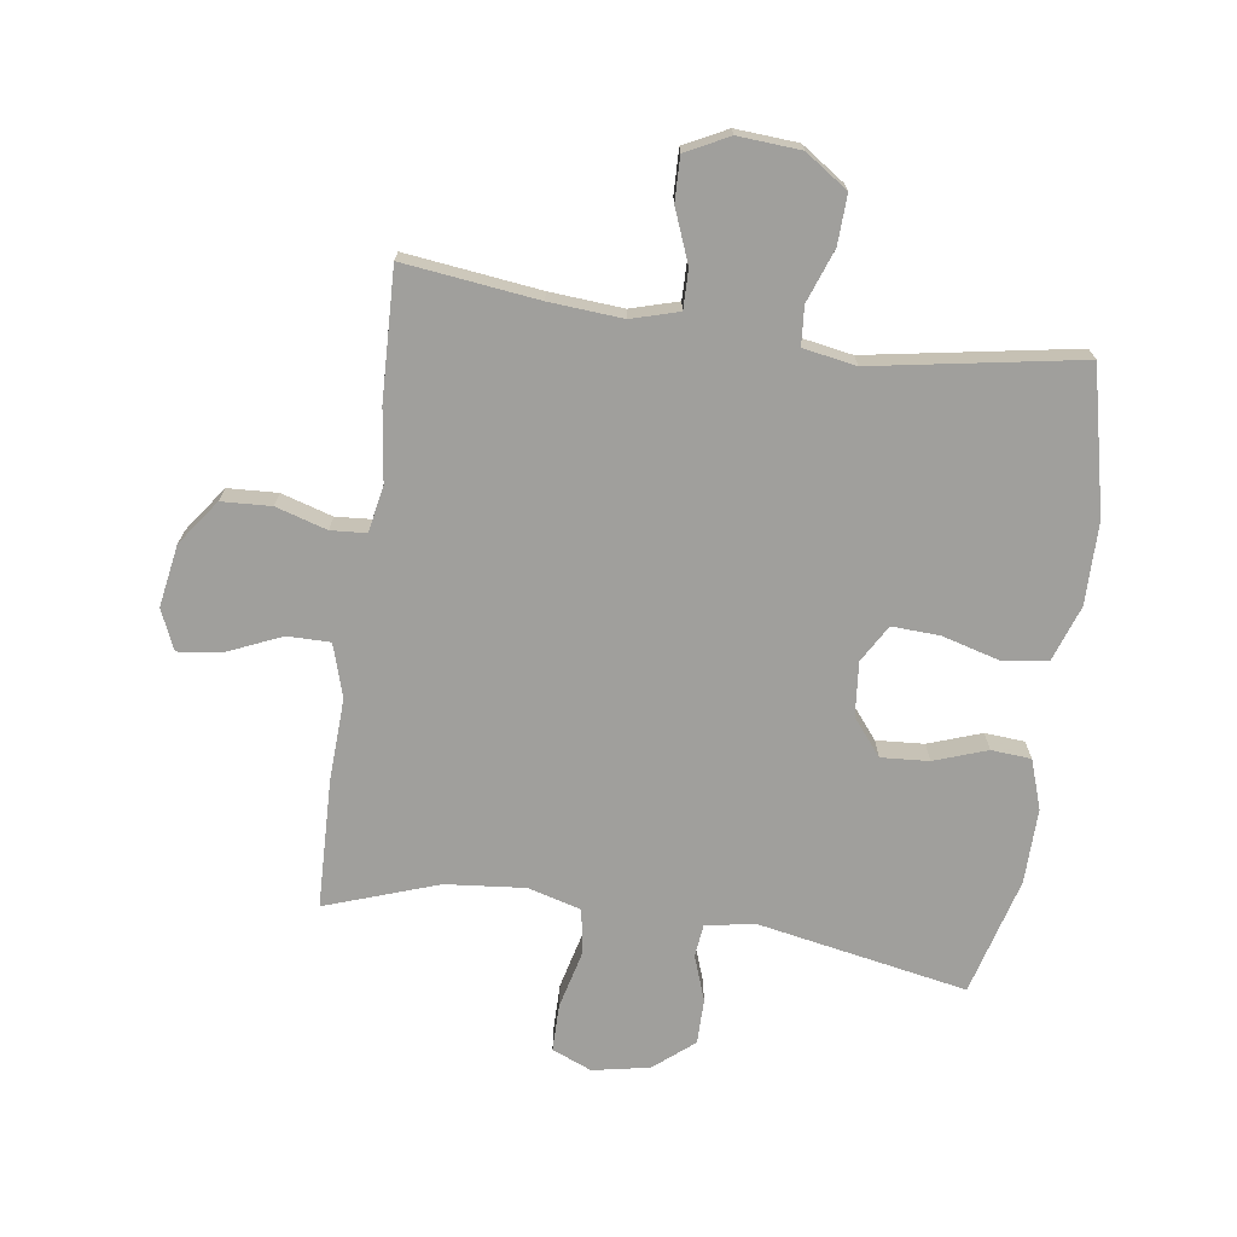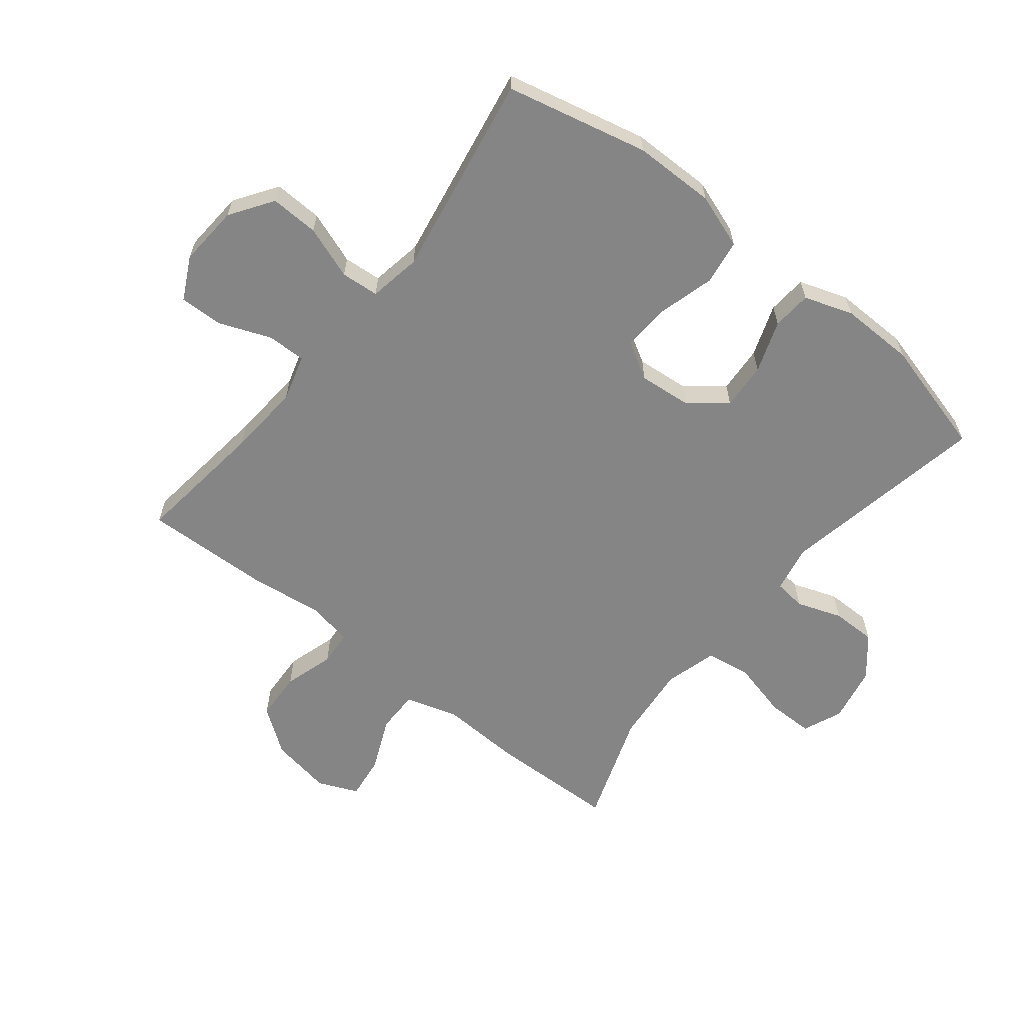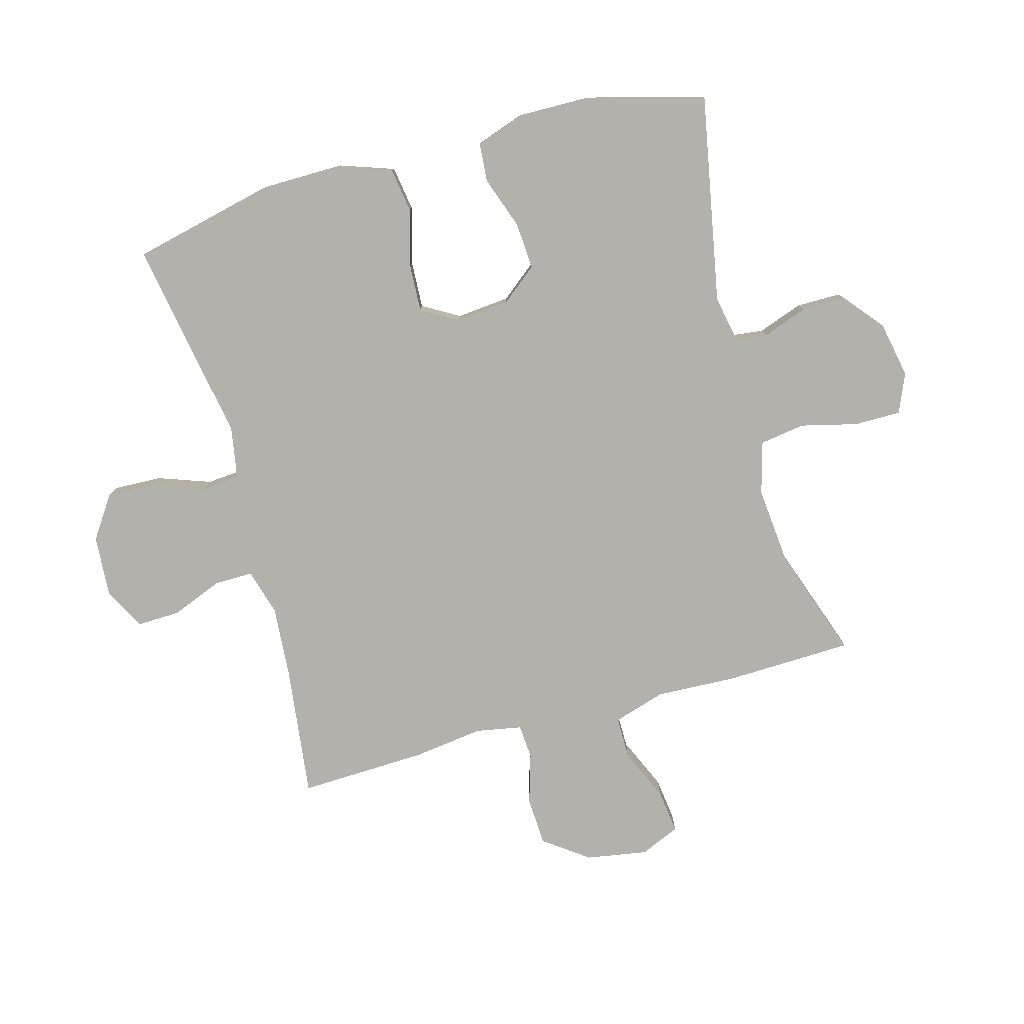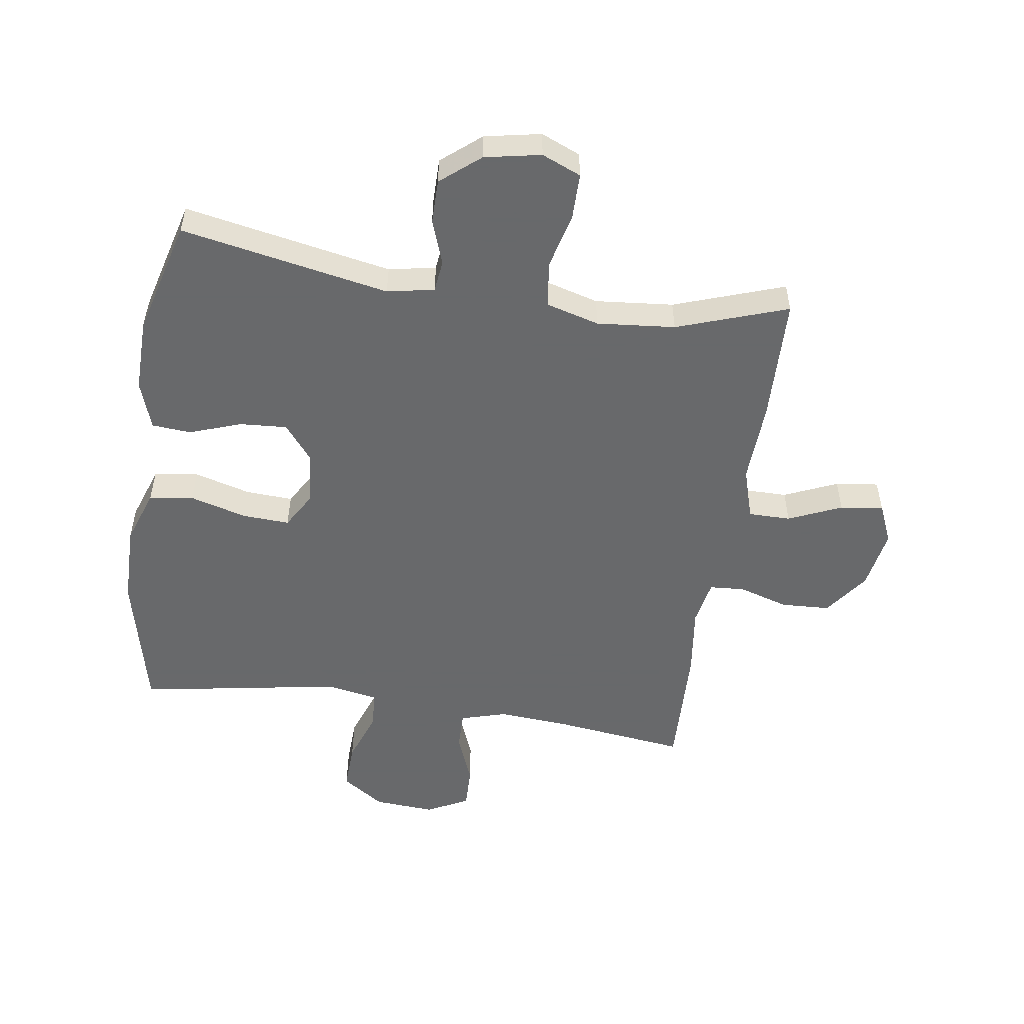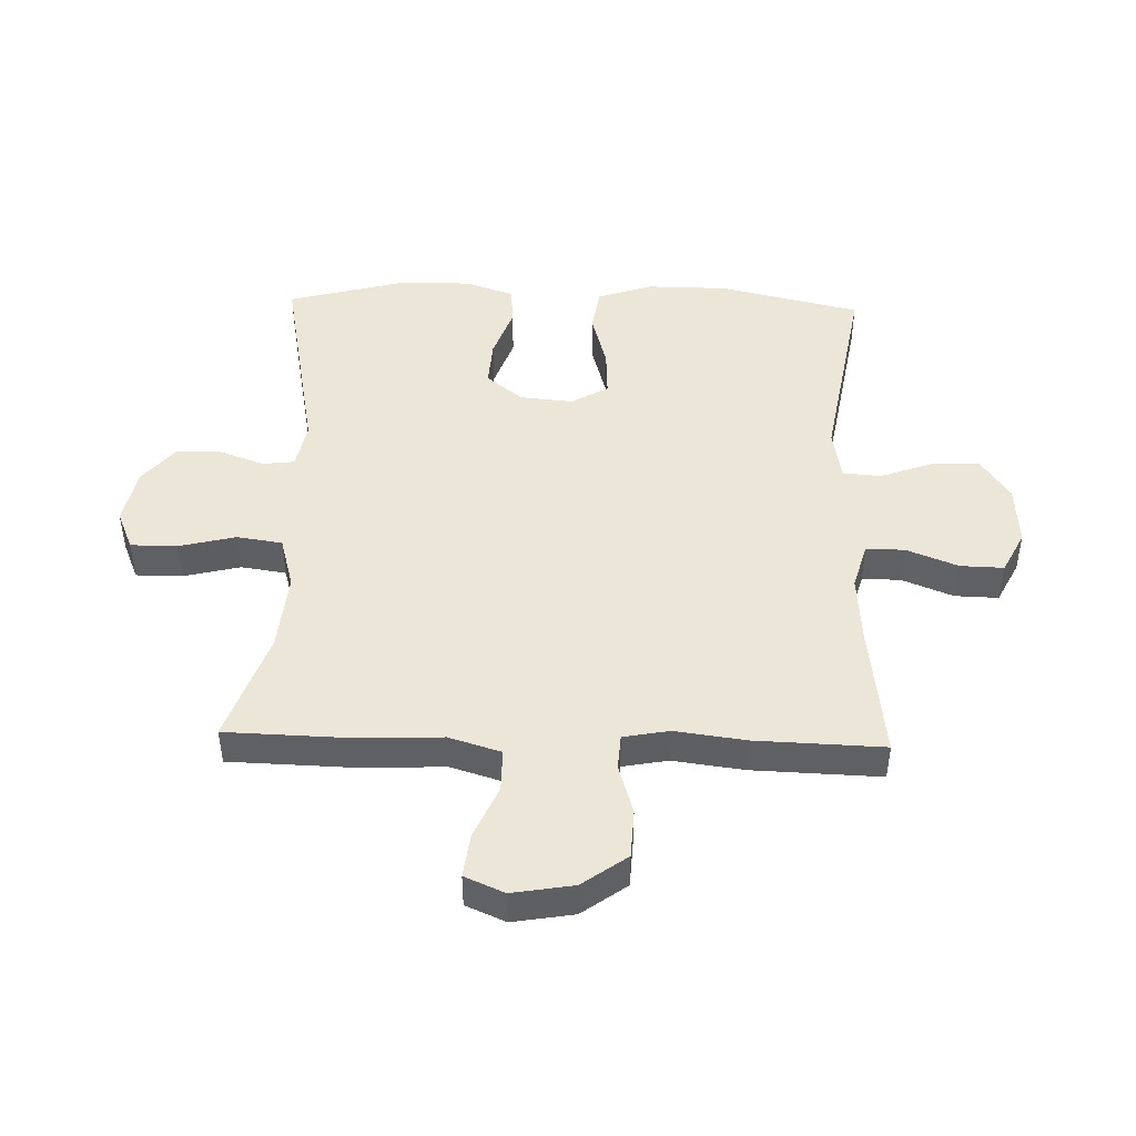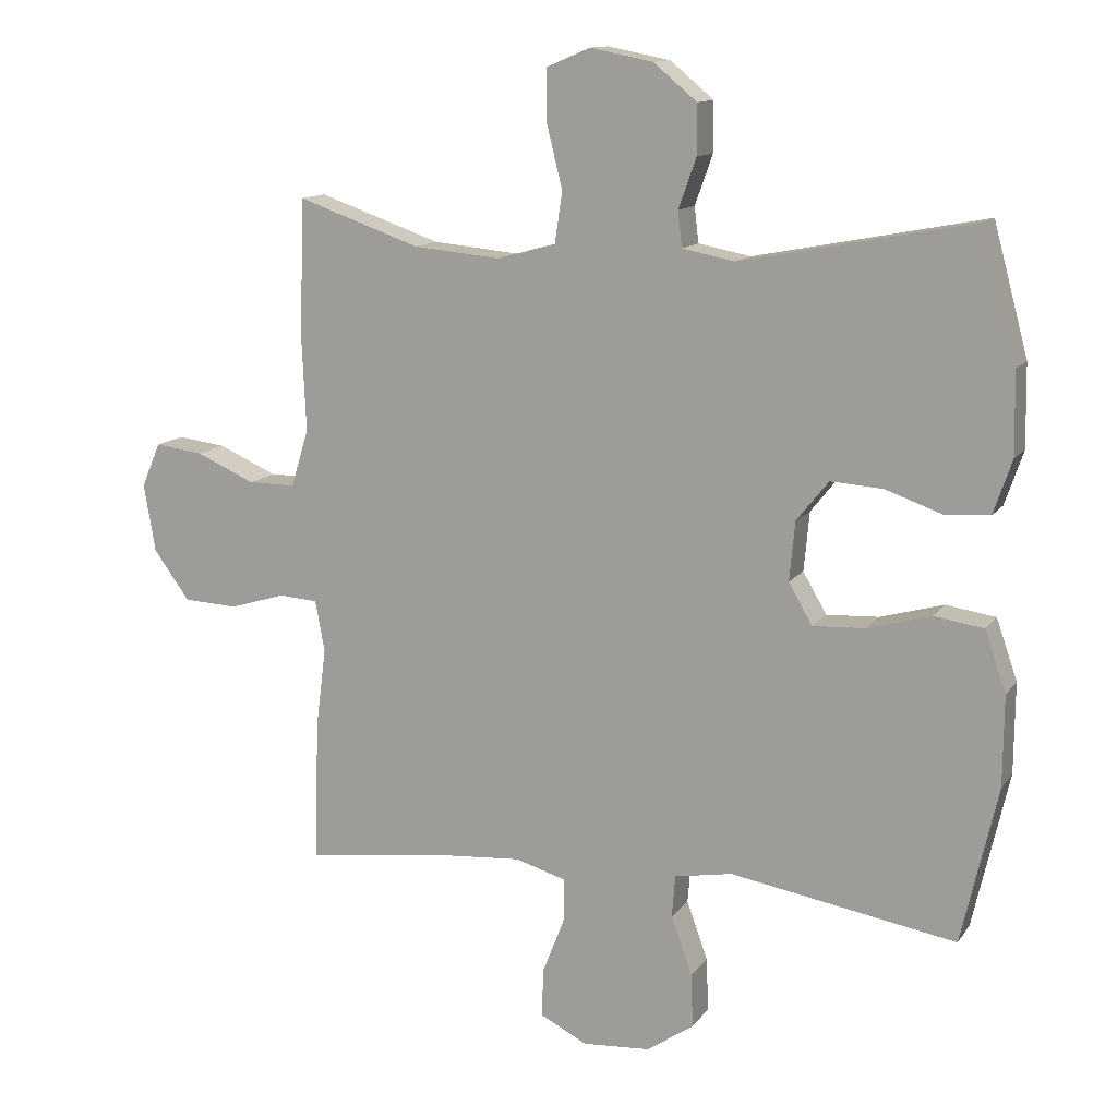
<metadata>
{"format":"obj","ext":"obj","renderer":"f3d","projection":"perspective","resolution":1024,"background":"white","views":[{"elev":-71.2,"azim":171.9,"up":"+Y"},{"elev":-61.9,"azim":-128.5,"up":"+Y"},{"elev":-78.9,"azim":-74.5,"up":"+Y"},{"elev":-52.6,"azim":-8.5,"up":"+Y"},{"elev":46.3,"azim":91.7,"up":"+Y"},{"elev":12.6,"azim":-158.1,"up":"+Z"}]}
</metadata>
<code>
v 0.5 0.07 -0.5
v 0.284 0.07 -0.473
v 0.166 0.07 -0.464
v 0.09 0.07 -0.486
v 0.091 0.07 -0.549
v 0.124 0.07 -0.633
v 0.126 0.07 -0.704
v 0.057 0.07 -0.739
v -0.043 0.07 -0.732
v -0.112 0.07 -0.685
v -0.109 0.07 -0.606
v -0.078 0.07 -0.52
v -0.083 0.07 -0.458
v -0.168 0.07 -0.443
v -0.5 0.07 -0.5
v -0.553 0.07 -0.269
v -0.554 0.07 -0.136
v -0.523 0.07 -0.047
v -0.45 0.07 -0.036
v -0.357 0.07 -0.062
v -0.28 0.07 -0.066
v -0.245 0.07 -0.006
v -0.253 0.07 0.081
v -0.3 0.07 0.14
v -0.377 0.07 0.135
v -0.462 0.07 0.105
v -0.526 0.07 0.11
v -0.553 0.07 0.189
v -0.551 0.07 0.31
v -0.5 0.07 0.5
v -0.16 0.07 0.435
v -0.083 0.07 0.45
v -0.077 0.07 0.502
v -0.103 0.07 0.575
v -0.103 0.07 0.648
v -0.039 0.07 0.701
v 0.053 0.07 0.719
v 0.117 0.07 0.692
v 0.117 0.07 0.616
v 0.094 0.07 0.523
v 0.105 0.07 0.449
v 0.191 0.07 0.425
v 0.319 0.07 0.437
v 0.5 0.07 0.5
v 0.506 0.07 0.292
v 0.5 0.07 0.159
v 0.526 0.07 0.074
v 0.595 0.07 0.074
v 0.682 0.07 0.112
v 0.753 0.07 0.121
v 0.781 0.07 0.056
v 0.764 0.07 -0.044
v 0.711 0.07 -0.117
v 0.631 0.07 -0.121
v 0.549 0.07 -0.096
v 0.492 0.07 -0.1
v 0.478 0.07 -0.175
v 0.493 0.07 -0.291
v 0.5 0 -0.5
v 0.284 0 -0.473
v 0.166 0 -0.464
v 0.09 0 -0.486
v 0.091 0 -0.549
v 0.124 0 -0.633
v 0.126 0 -0.704
v 0.057 0 -0.739
v -0.043 0 -0.732
v -0.112 0 -0.685
v -0.109 0 -0.606
v -0.078 0 -0.52
v -0.083 0 -0.458
v -0.168 0 -0.443
v -0.5 0 -0.5
v -0.553 0 -0.269
v -0.554 0 -0.136
v -0.523 0 -0.047
v -0.45 0 -0.036
v -0.357 0 -0.062
v -0.28 0 -0.066
v -0.245 0 -0.006
v -0.253 0 0.081
v -0.3 0 0.14
v -0.377 0 0.135
v -0.462 0 0.105
v -0.526 0 0.11
v -0.553 0 0.189
v -0.551 0 0.31
v -0.5 0 0.5
v -0.16 0 0.435
v -0.083 0 0.45
v -0.077 0 0.502
v -0.103 0 0.575
v -0.103 0 0.648
v -0.039 0 0.701
v 0.053 0 0.719
v 0.117 0 0.692
v 0.117 0 0.616
v 0.094 0 0.523
v 0.105 0 0.449
v 0.191 0 0.425
v 0.319 0 0.437
v 0.5 0 0.5
v 0.506 0 0.292
v 0.5 0 0.159
v 0.526 0 0.074
v 0.595 0 0.074
v 0.682 0 0.112
v 0.753 0 0.121
v 0.781 0 0.056
v 0.764 0 -0.044
v 0.711 0 -0.117
v 0.631 0 -0.121
v 0.549 0 -0.096
v 0.492 0 -0.1
v 0.478 0 -0.175
v 0.493 0 -0.291
f 57 58 1 2
f 56 57 2 3
f 53 54 55
f 52 53 55
f 51 52 55
f 50 51 55
f 49 50 55
f 48 49 55
f 47 48 55 56
f 56 3 4
f 47 56 4
f 46 47 4
f 45 46 4
f 44 45 4
f 43 44 4
f 38 39 40
f 37 38 40
f 36 37 40
f 35 36 40
f 34 35 40
f 33 34 40
f 32 33 40 41
f 31 32 41 42
f 29 30 31
f 28 29 31
f 27 28 31
f 26 27 31
f 25 26 31
f 24 25 31 42
f 18 19 20
f 17 18 20
f 16 17 20
f 15 16 20
f 14 15 20
f 13 14 20 21
f 10 11 12
f 9 10 12
f 8 9 12
f 7 8 12
f 6 7 12
f 5 6 12
f 4 5 12 13
f 13 21 22
f 4 13 22
f 43 4 22
f 23 24 42 43
f 22 23 43
f 60 59 116 115
f 61 60 115 114
f 113 112 111
f 113 111 110
f 113 110 109
f 113 109 108
f 113 108 107
f 113 107 106
f 114 113 106 105
f 62 61 114
f 62 114 105
f 62 105 104
f 62 104 103
f 62 103 102
f 62 102 101
f 98 97 96
f 98 96 95
f 98 95 94
f 98 94 93
f 98 93 92
f 98 92 91
f 99 98 91 90
f 100 99 90 89
f 89 88 87
f 89 87 86
f 89 86 85
f 89 85 84
f 89 84 83
f 100 89 83 82
f 78 77 76
f 78 76 75
f 78 75 74
f 78 74 73
f 78 73 72
f 79 78 72 71
f 70 69 68
f 70 68 67
f 70 67 66
f 70 66 65
f 70 65 64
f 70 64 63
f 71 70 63 62
f 80 79 71
f 80 71 62
f 80 62 101
f 101 100 82 81
f 101 81 80
f 1 59 60 2
f 2 60 61 3
f 3 61 62 4
f 4 62 63 5
f 5 63 64 6
f 6 64 65 7
f 7 65 66 8
f 8 66 67 9
f 9 67 68 10
f 10 68 69 11
f 11 69 70 12
f 12 70 71 13
f 13 71 72 14
f 14 72 73 15
f 15 73 74 16
f 16 74 75 17
f 17 75 76 18
f 18 76 77 19
f 19 77 78 20
f 20 78 79 21
f 21 79 80 22
f 22 80 81 23
f 23 81 82 24
f 24 82 83 25
f 25 83 84 26
f 26 84 85 27
f 27 85 86 28
f 28 86 87 29
f 29 87 88 30
f 30 88 89 31
f 31 89 90 32
f 32 90 91 33
f 33 91 92 34
f 34 92 93 35
f 35 93 94 36
f 36 94 95 37
f 37 95 96 38
f 38 96 97 39
f 39 97 98 40
f 40 98 99 41
f 41 99 100 42
f 42 100 101 43
f 43 101 102 44
f 44 102 103 45
f 45 103 104 46
f 46 104 105 47
f 47 105 106 48
f 48 106 107 49
f 49 107 108 50
f 50 108 109 51
f 51 109 110 52
f 52 110 111 53
f 53 111 112 54
f 54 112 113 55
f 55 113 114 56
f 56 114 115 57
f 57 115 116 58
f 58 116 59 1

</code>
